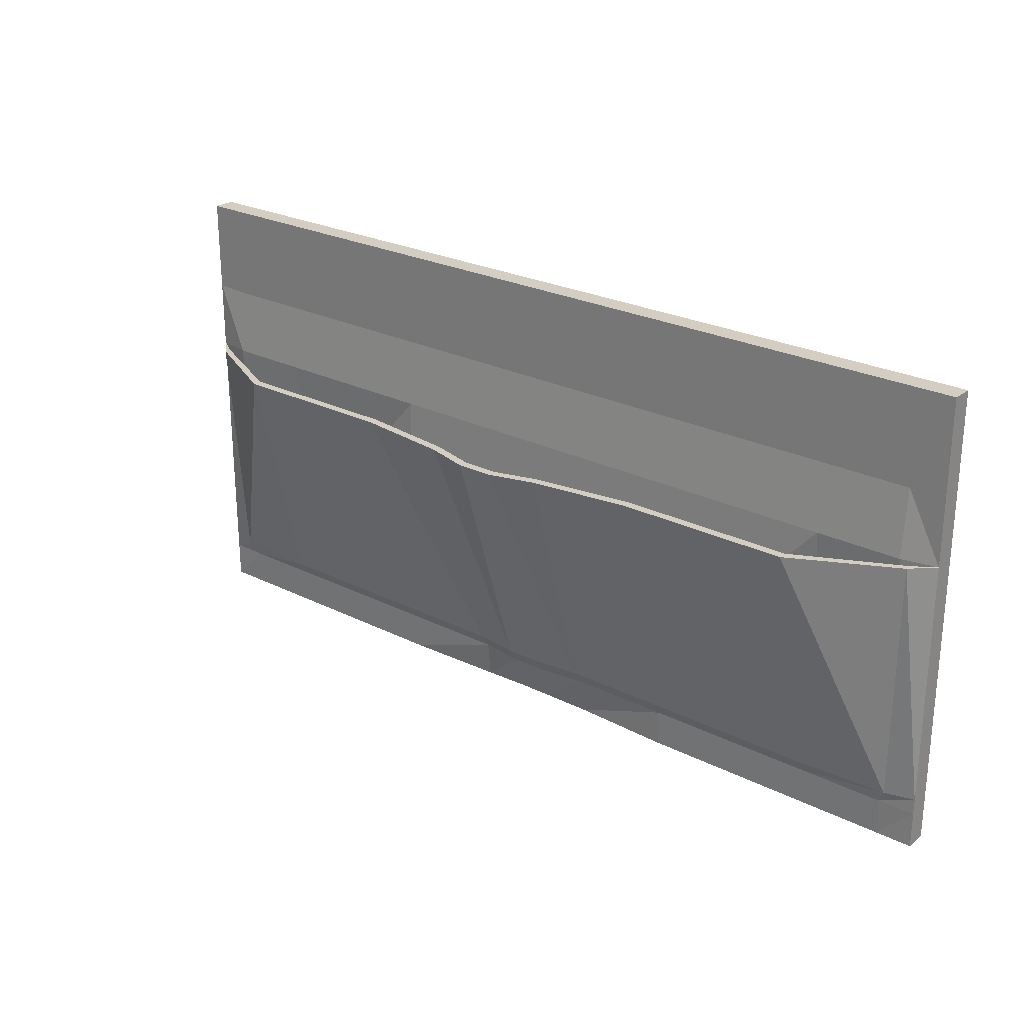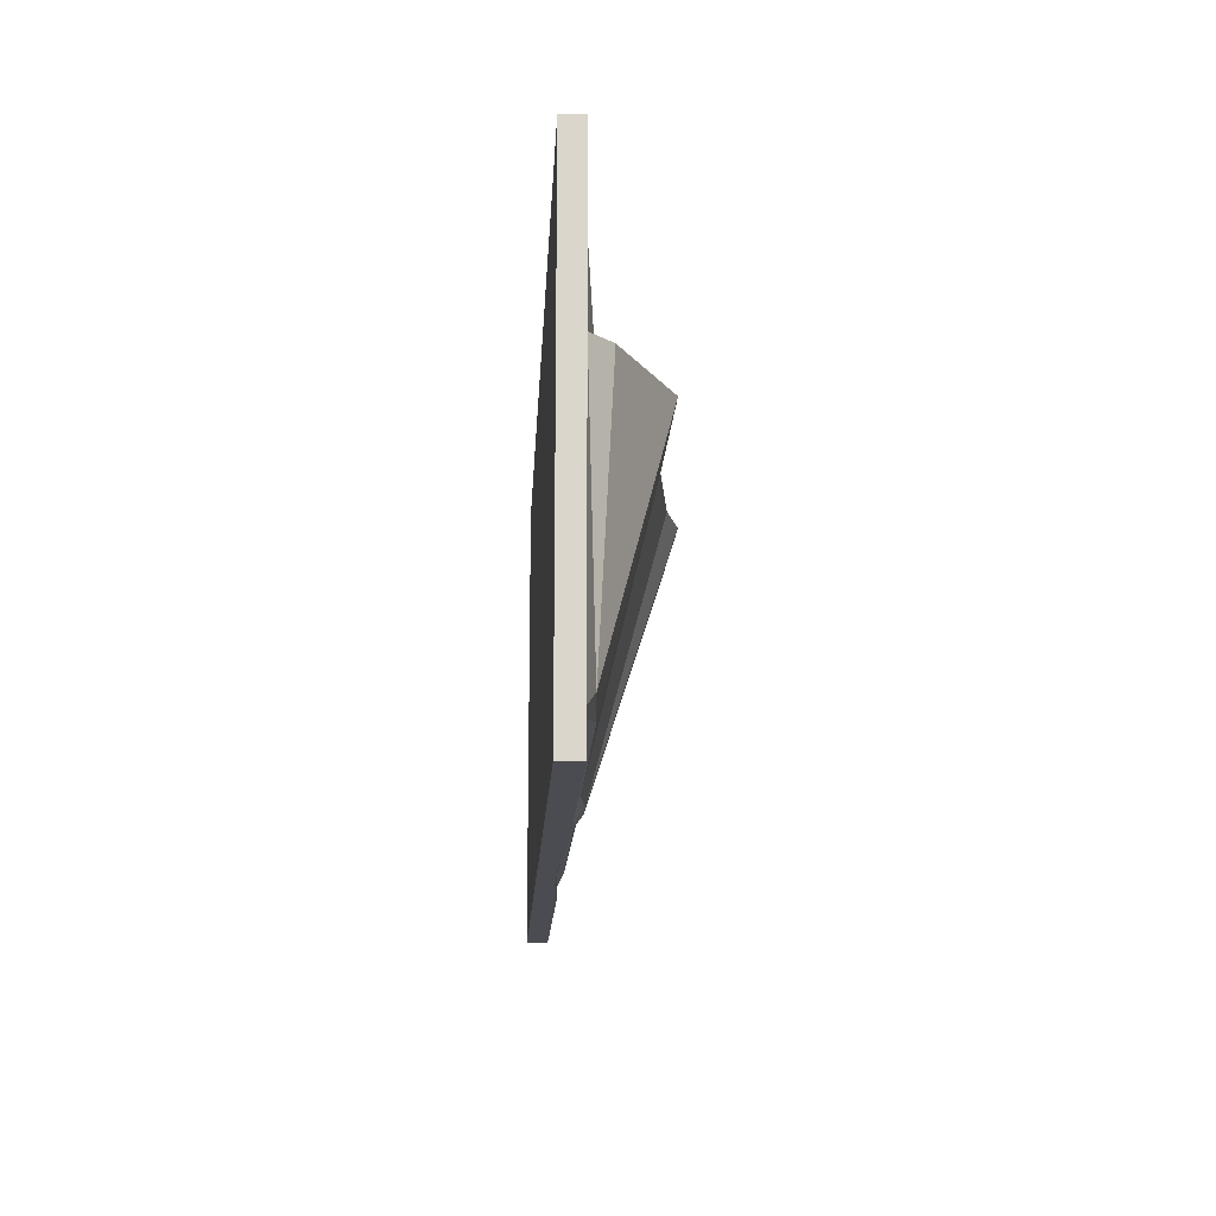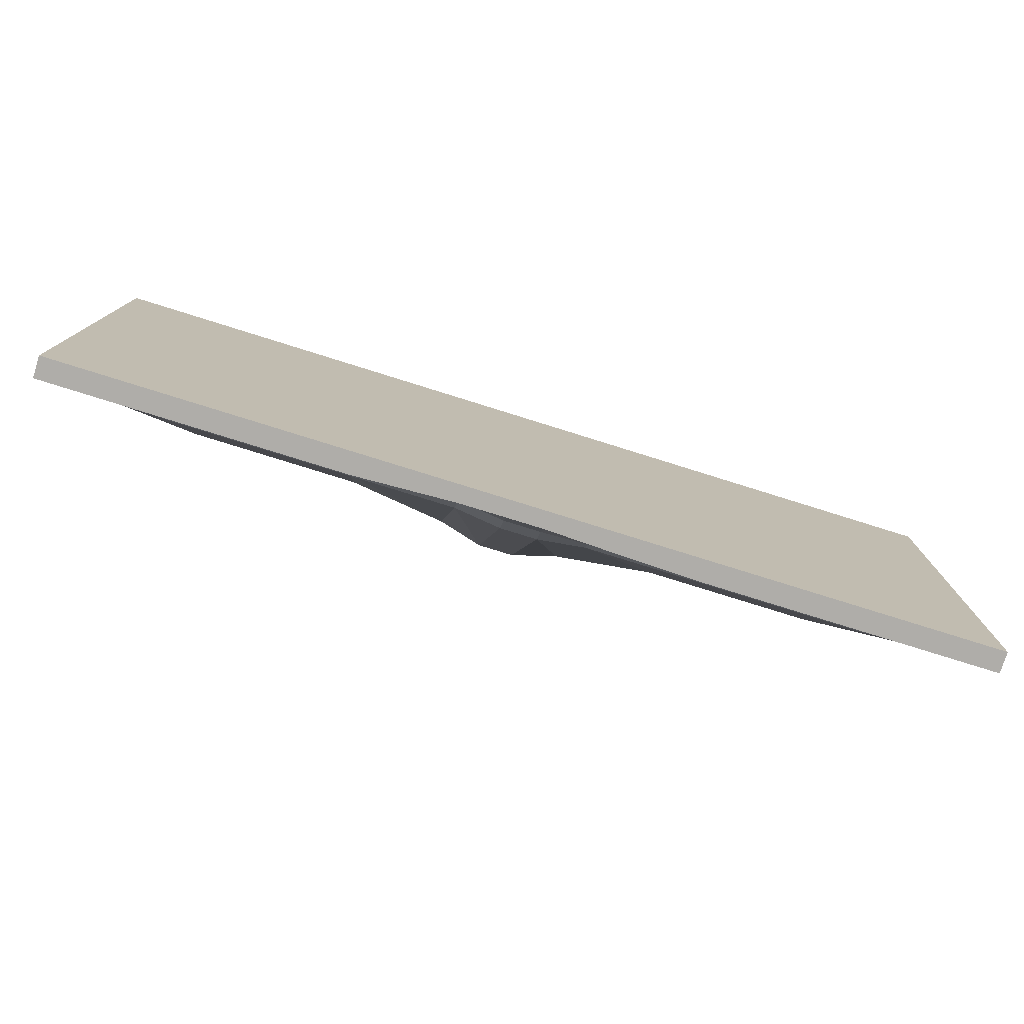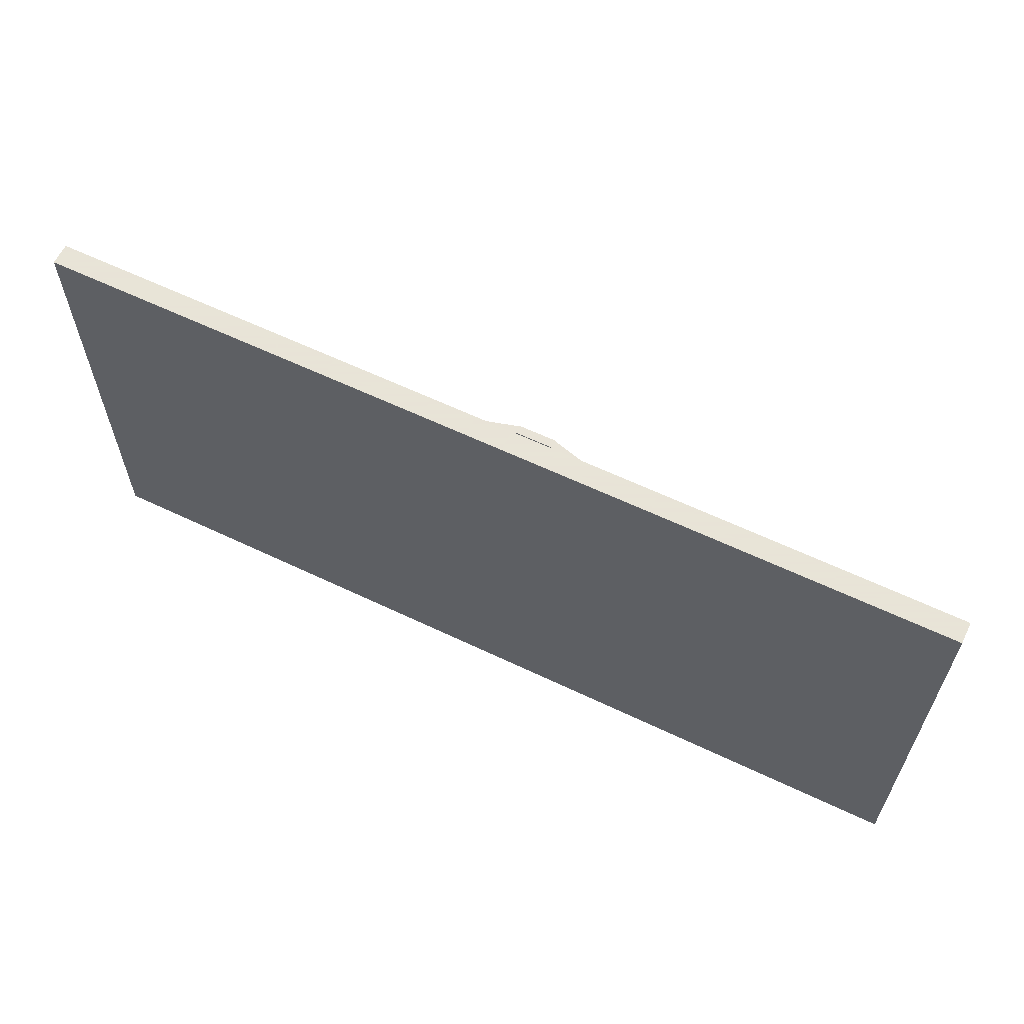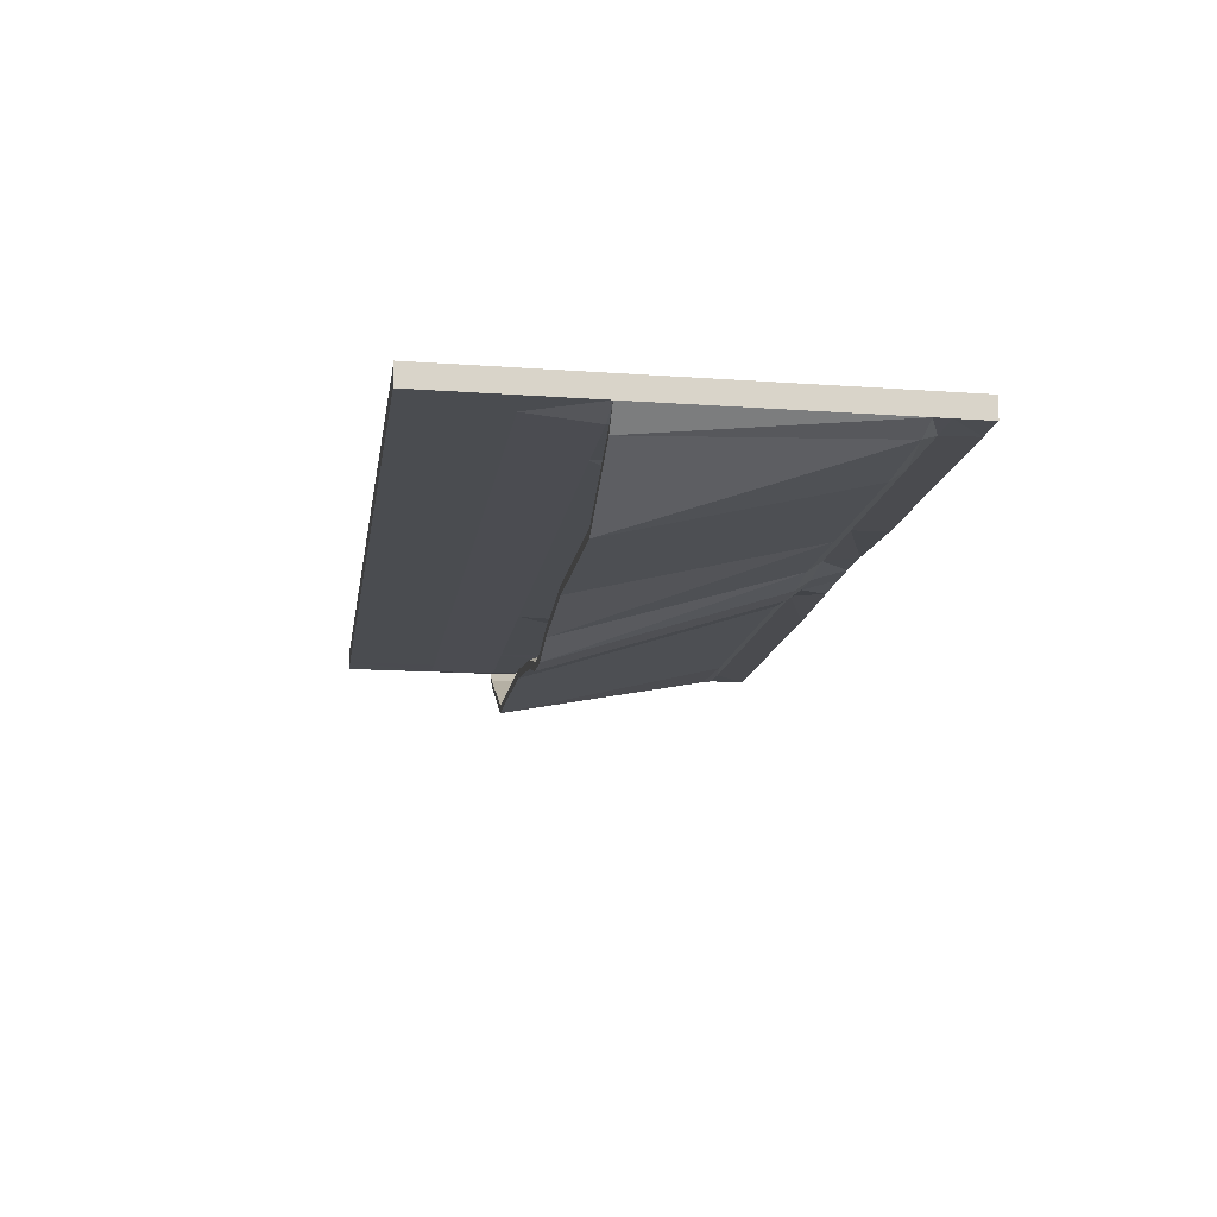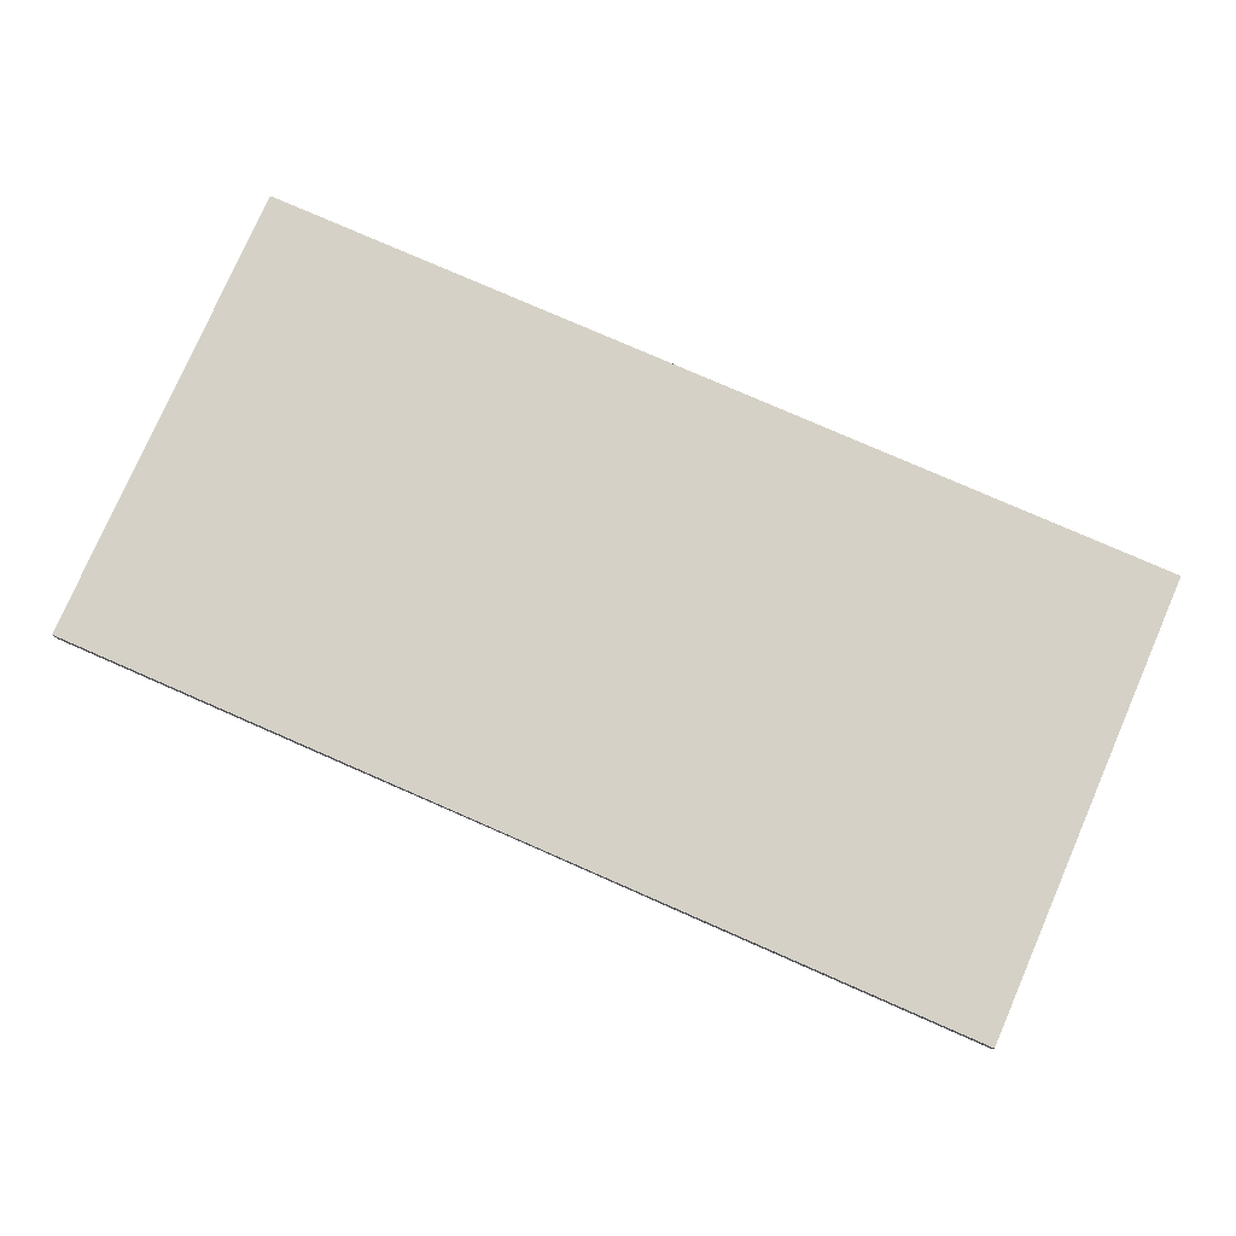
<metadata>
{"format":"obj","ext":"obj","renderer":"f3d","projection":"perspective","resolution":1024,"background":"white","views":[{"elev":25.1,"azim":-140.8,"up":"+Y"},{"elev":-15.5,"azim":87.0,"up":"+Y"},{"elev":-77.4,"azim":-17.4,"up":"+Y"},{"elev":61.4,"azim":25.9,"up":"+Y"},{"elev":-14.7,"azim":-98.8,"up":"+Z"},{"elev":78.7,"azim":23.6,"up":"+Z"}]}
</metadata>
<code>
v 2 -1 -0.09346
v 1.838 -1 -0.09346
v 1.474 -1 -0.09346
v 0.7212 -1 -0.09346
v 2 -1 -0.000366
v 1.846 -1 -0.000366
v 1.474 -1 -0.000366
v 0.7212 -1 -0.000366
v 2 -0.7718 -0.09346
v 2 -0.8401 -0.09346
v 2 -0.7718 -0.000366
v 2 -0.8401 -0.000366
v 1.846 -0.7718 -0.000366
v 1.474 -0.7718 -0.000366
v 0.7212 -0.7718 -0.000366
v 1.846 -0.8401 -0.000366
v 1.474 -0.8401 -0.000366
v 0.7212 -0.8401 -0.000366
v 2 1.002 -0.09346
v 1.846 1.002 -0.09346
v 1.474 1.002 -0.09346
v 0.7212 1.002 -0.09346
v 2 1.002 -0.000366
v 1.846 1.002 -0.000366
v 1.474 1.002 -0.000366
v 0.7212 1.002 -0.000366
v 2 0.2944 -0.09346
v 2 0.5967 -0.09346
v 2 0.2944 -0.000366
v 2 0.5967 -0.000366
v 1.846 0.2944 -0.000366
v 1.474 0.2944 -0.000366
v 0.7212 0.2944 -0.000366
v 1.846 0.5967 -0.000366
v 1.474 0.5967 -0.000366
v 0.7212 0.5967 -0.000366
v 0.08295 -1 -0.07369
v 0.2827 -1 -0.08087
v 0.08295 -1 -0.000366
v 0.2827 -1 -0.000366
v 0.08295 -0.7718 -0.000366
v 0.2827 -0.7718 -0.000366
v 0.08295 -0.8401 -0.000366
v 0.2827 -0.8401 -0.000366
v 0.08295 1.002 -0.09346
v 0.2827 1.002 -0.09346
v 0.08295 1.002 -0.000366
v 0.2827 1.002 -0.000366
v 0.08295 0.2944 -0.000366
v 0.2827 0.2944 -0.000366
v 0.08295 0.5967 -0.000366
v 0.2827 0.5967 -0.000366
v 1.875 -0.7718 -0.1277
v 1.474 -0.7718 -0.1471
v 0.7212 -0.7718 -0.1471
v 1.838 -0.8401 -0.09796
v 1.474 -0.8401 -0.09796
v 0.7212 -0.8401 -0.09796
v 1.909 0.2944 -0.1822
v 1.474 0.2944 -0.4052
v 0.7212 0.2944 -0.4052
v 1.846 0.5892 -0.09442
v 1.474 0.5892 -0.09442
v 0.7212 0.5892 -0.09442
v 0.08295 -0.7718 -0.1727
v 0.2827 -0.7718 -0.1471
v 0.08295 -0.8401 -0.1236
v 0.2827 -0.8401 -0.09796
v 0.08295 0.2944 -0.5174
v 0.2827 0.2944 -0.4617
v 0.08295 0.5892 -0.09442
v 0.2827 0.5892 -0.09442
v 1.846 0.2943 -0.1225
v 1.474 0.2943 -0.1225
v 0.7212 0.2943 -0.1225
v 0.2827 0.2943 -0.1225
v 0.08295 0.2943 -0.1225
v 0.08295 -0.5228 -0.1515
v 0.2827 -0.5228 -0.1515
v 0.7212 -0.5228 -0.1515
v 1.474 -0.5228 -0.06969
v 1.877 -0.5228 -0.07486
v 0.08295 0.2944 -0.4786
v 0.2827 0.2944 -0.4229
v 0.7212 0.2944 -0.3665
v 1.474 0.2944 -0.3665
v 1.904 0.2944 -0.1556
v -1.991 -1 -0.09346
v -1.83 -1 -0.09346
v -1.465 -1 -0.09346
v -0.7124 -1 -0.09346
v -1.991 -1 -0.000366
v -1.837 -1 -0.000366
v -1.465 -1 -0.000366
v -0.7124 -1 -0.000366
v -1.991 -0.7718 -0.09346
v -1.991 -0.8401 -0.09346
v -1.991 -0.7718 -0.000366
v -1.991 -0.8401 -0.000366
v -1.837 -0.7718 -0.000366
v -1.465 -0.7718 -0.000366
v -0.7124 -0.7718 -0.000366
v -1.837 -0.8401 -0.000366
v -1.465 -0.8401 -0.000366
v -0.7124 -0.8401 -0.000366
v -1.991 1.002 -0.09346
v -1.837 1.002 -0.09346
v -1.465 1.002 -0.09346
v -0.7124 1.002 -0.09346
v -1.991 1.002 -0.000366
v -1.837 1.002 -0.000366
v -1.465 1.002 -0.000366
v -0.7124 1.002 -0.000366
v -1.991 0.2944 -0.09346
v -1.991 0.5967 -0.09346
v -1.991 0.2944 -0.000366
v -1.991 0.5967 -0.000366
v -1.837 0.2944 -0.000366
v -1.465 0.2944 -0.000366
v -0.7124 0.2944 -0.000366
v -1.837 0.5967 -0.000366
v -1.465 0.5967 -0.000366
v -0.7124 0.5967 -0.000366
v -0.07413 -1 -0.07369
v -0.2739 -1 -0.07448
v -0.07413 -1 -0.000366
v -0.2739 -1 -0.000366
v -0.07413 -0.7718 -0.000366
v -0.2739 -0.7718 -0.000366
v -0.07413 -0.8401 -0.000366
v -0.2739 -0.8401 -0.000366
v -0.07413 1.002 -0.09346
v -0.2739 1.002 -0.09346
v -0.07413 1.002 -0.000366
v -0.2739 1.002 -0.000366
v -0.07413 0.2944 -0.000366
v -0.2739 0.2944 -0.000366
v -0.07413 0.5967 -0.000366
v -0.2739 0.5967 -0.000366
v -1.866 -0.7718 -0.1277
v -1.465 -0.7718 -0.1471
v -0.7124 -0.7718 -0.1471
v -1.83 -0.8401 -0.09796
v -1.465 -0.8401 -0.09796
v -0.7124 -0.8401 -0.09796
v -1.9 0.2944 -0.1822
v -1.465 0.2944 -0.4052
v -0.7124 0.2944 -0.4052
v -1.837 0.5892 -0.09442
v -1.465 0.5892 -0.09442
v -0.7124 0.5892 -0.09442
v -0.07413 -0.7718 -0.1727
v -0.2739 -0.7718 -0.1471
v -0.07413 -0.8401 -0.1236
v -0.2739 -0.8401 -0.09796
v -0.07413 0.2944 -0.5174
v -0.2739 0.2944 -0.4617
v -0.07413 0.5892 -0.09442
v -0.2739 0.5892 -0.09442
v -1.837 0.2943 -0.1225
v -1.465 0.2943 -0.1225
v -0.7124 0.2943 -0.1225
v -0.2739 0.2943 -0.1225
v -0.07413 0.2943 -0.1225
v -0.07413 -0.5228 -0.1515
v -0.2739 -0.5228 -0.1515
v -0.7124 -0.5228 -0.1515
v -1.465 -0.5228 -0.06969
v -1.868 -0.5228 -0.07486
v -0.07413 0.2944 -0.4786
v -0.2739 0.2944 -0.4229
v -0.7124 0.2944 -0.3665
v -1.465 0.2944 -0.3665
v -1.895 0.2944 -0.1556
f 5 6 2 1
f 6 7 3 2
f 7 8 4 3
f 11 12 10 9
f 12 5 1 10
f 11 13 16 12
f 13 14 17 16
f 14 15 18 17
f 12 16 6 5
f 16 17 7 6
f 17 18 8 7
f 19 20 24 23
f 20 21 25 24
f 21 22 26 25
f 11 9 27 29
f 11 29 31 13
f 13 31 32 14
f 14 32 33 15
f 37 38 40 39
f 38 4 8 40
f 43 44 42 41
f 44 18 15 42
f 39 40 44 43
f 40 8 18 44
f 47 48 46 45
f 48 26 22 46
f 42 50 49 41
f 15 33 50 42
f 10 56 53 9
f 56 57 54 53
f 57 58 55 54
f 1 2 56 10
f 2 3 57 56
f 3 4 58 57
f 53 59 27 9
f 55 61 60 54
f 65 66 68 67
f 66 55 58 68
f 67 68 38 37
f 68 58 4 38
f 65 69 70 66
f 66 70 61 55
f 73 62 28 27
f 28 30 29 27
f 74 63 62 73
f 30 34 31 29
f 75 64 63 74
f 34 35 32 31
f 76 72 64 75
f 35 36 33 32
f 77 71 72 76
f 36 52 50 33
f 52 51 49 50
f 63 21 20 62
f 20 19 28 62
f 64 22 21 63
f 19 23 30 28
f 72 46 22 64
f 23 24 34 30
f 71 45 46 72
f 24 25 35 34
f 25 26 36 35
f 26 48 52 36
f 48 47 51 52
f 77 76 79 78
f 76 75 80 79
f 75 74 81 80
f 74 73 82 81
f 73 27 82
f 84 70 69 83
f 78 79 84 83
f 85 61 70 84
f 79 80 85 84
f 86 60 61 85
f 80 81 86 85
f 87 59 60 86
f 82 27 87
f 27 59 87
f 53 54 60
f 60 59 53
f 88 89 93 92
f 89 90 94 93
f 90 91 95 94
f 96 97 99 98
f 97 88 92 99
f 99 103 100 98
f 103 104 101 100
f 104 105 102 101
f 92 93 103 99
f 93 94 104 103
f 94 95 105 104
f 110 111 107 106
f 111 112 108 107
f 112 113 109 108
f 116 114 96 98
f 100 118 116 98
f 101 119 118 100
f 102 120 119 101
f 126 127 125 124
f 127 95 91 125
f 128 129 131 130
f 129 102 105 131
f 130 131 127 126
f 131 105 95 127
f 132 133 135 134
f 133 109 113 135
f 128 136 137 129
f 129 137 120 102
f 96 140 143 97
f 140 141 144 143
f 141 142 145 144
f 97 143 89 88
f 143 144 90 89
f 144 145 91 90
f 96 114 146 140
f 141 147 148 142
f 154 155 153 152
f 155 145 142 153
f 124 125 155 154
f 125 91 145 155
f 153 157 156 152
f 142 148 157 153
f 114 115 149 160
f 114 116 117 115
f 160 149 150 161
f 116 118 121 117
f 161 150 151 162
f 118 119 122 121
f 162 151 159 163
f 119 120 123 122
f 163 159 158 164
f 120 137 139 123
f 137 136 138 139
f 149 107 108 150
f 149 115 106 107
f 150 108 109 151
f 115 117 110 106
f 151 109 133 159
f 117 121 111 110
f 159 133 132 158
f 121 122 112 111
f 122 123 113 112
f 123 139 135 113
f 139 138 134 135
f 165 166 163 164
f 166 167 162 163
f 167 168 161 162
f 168 169 160 161
f 169 114 160
f 170 156 157 171
f 170 171 166 165
f 171 157 148 172
f 171 172 167 166
f 172 148 147 173
f 172 173 168 167
f 173 147 146 174
f 174 114 169
f 174 146 114
f 147 141 140
f 140 146 147
f 39 126 124 37
f 41 128 130 43
f 43 130 126 39
f 45 132 134 47
f 49 136 128 41
f 67 154 152 65
f 37 124 154 67
f 65 152 156 69
f 77 164 158 71
f 51 138 136 49
f 71 158 132 45
f 47 134 138 51
f 78 165 164 77
f 69 156 170 83
f 83 170 165 78
f 169 168 173
f 173 174 169
f 82 87 86
f 86 81 82

</code>
